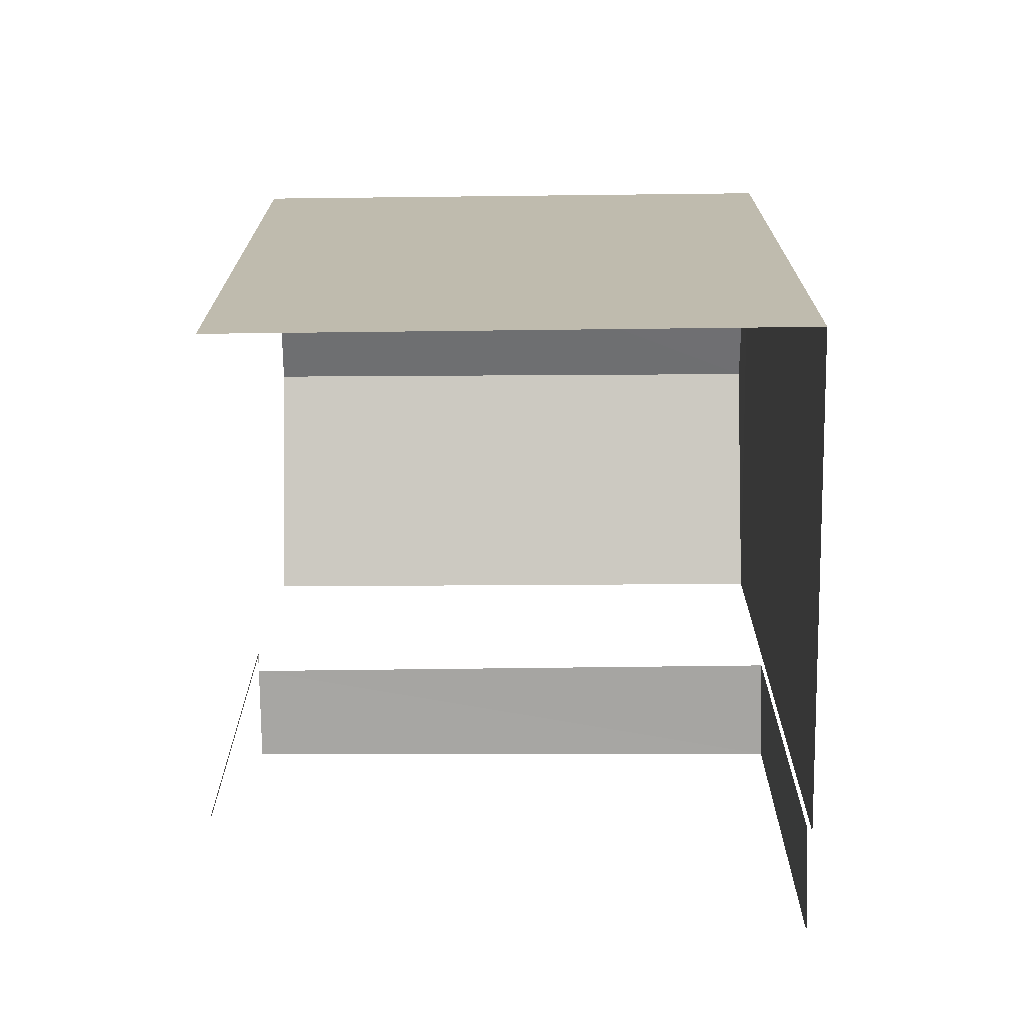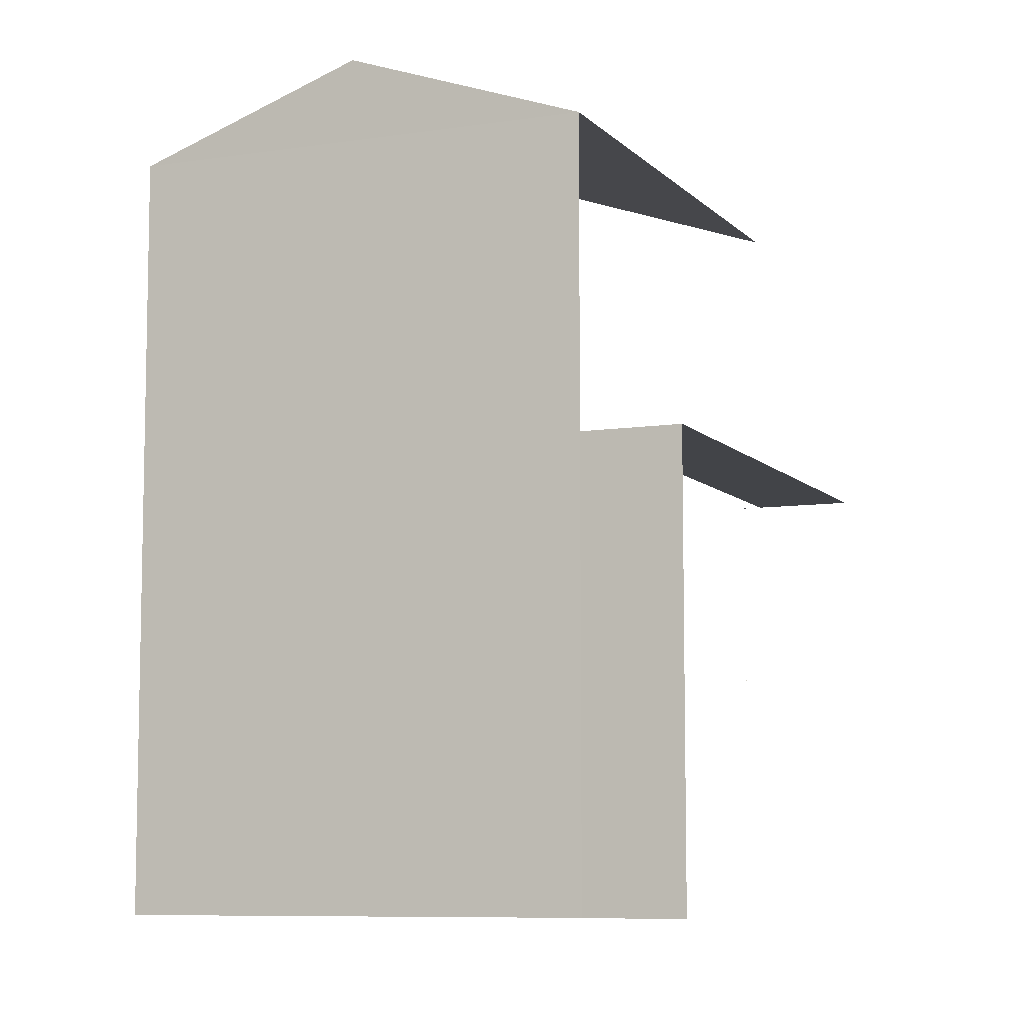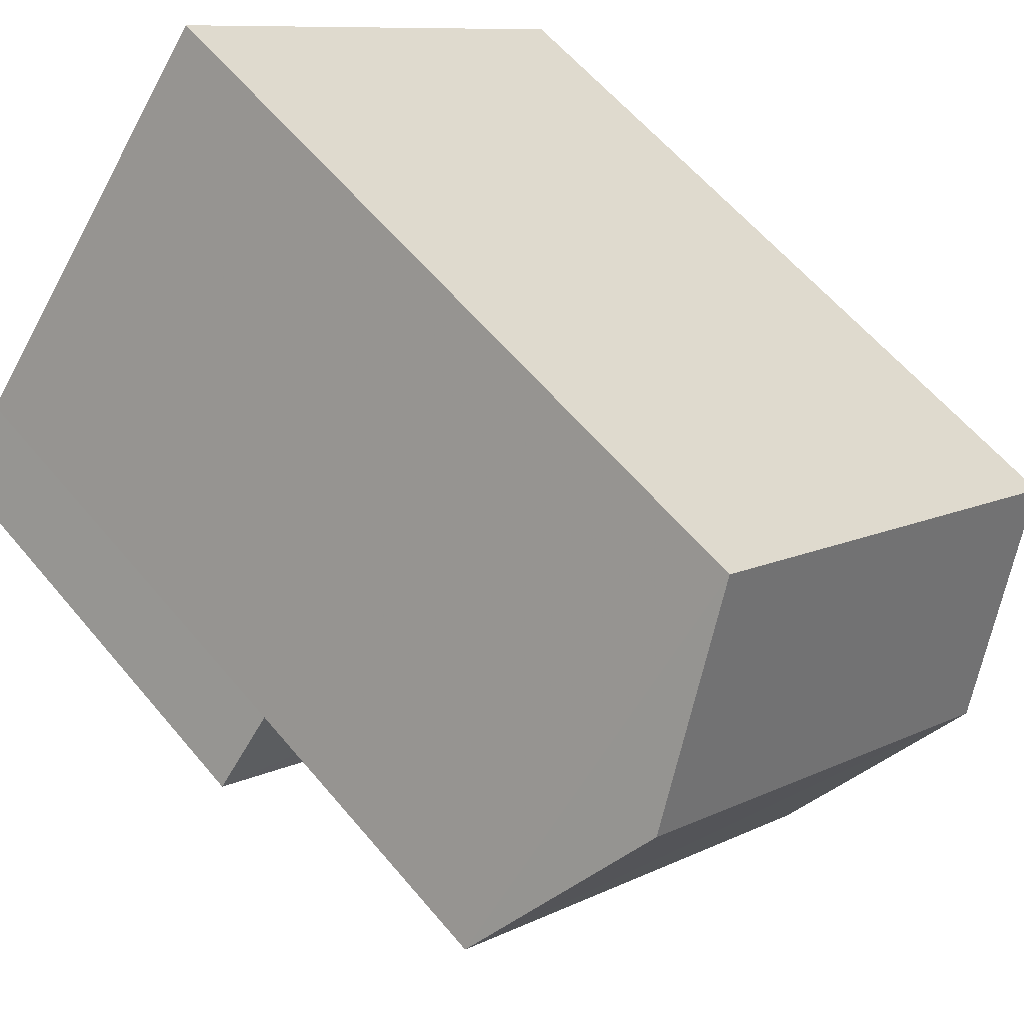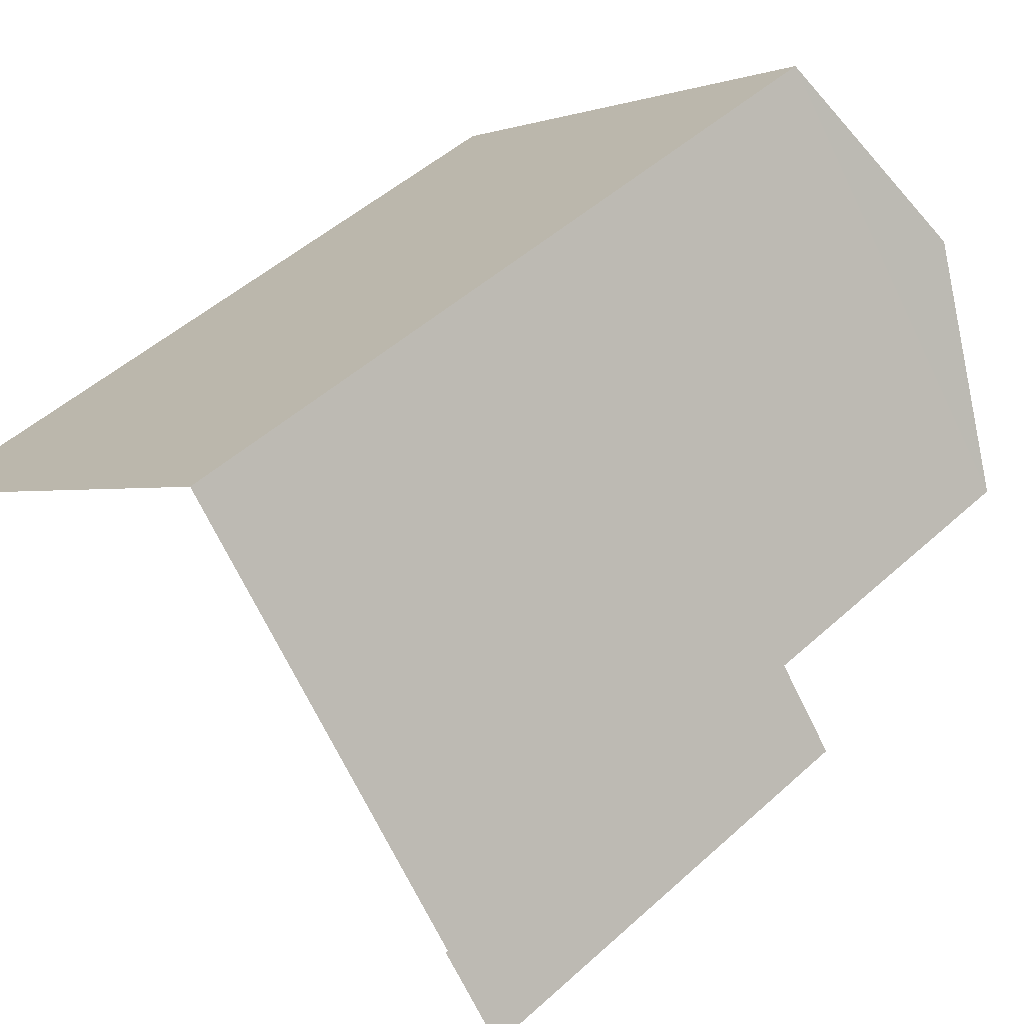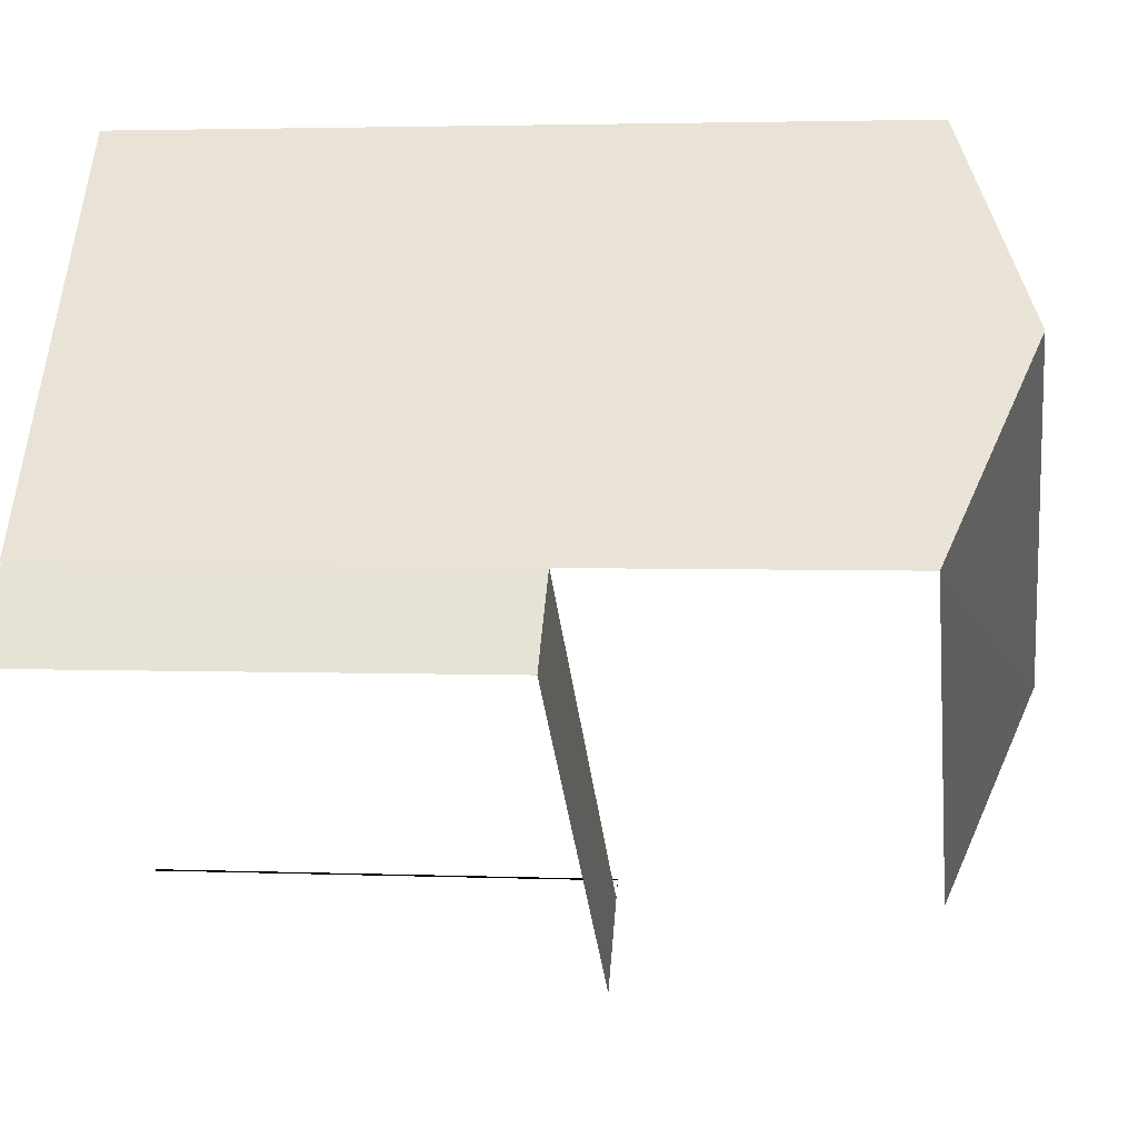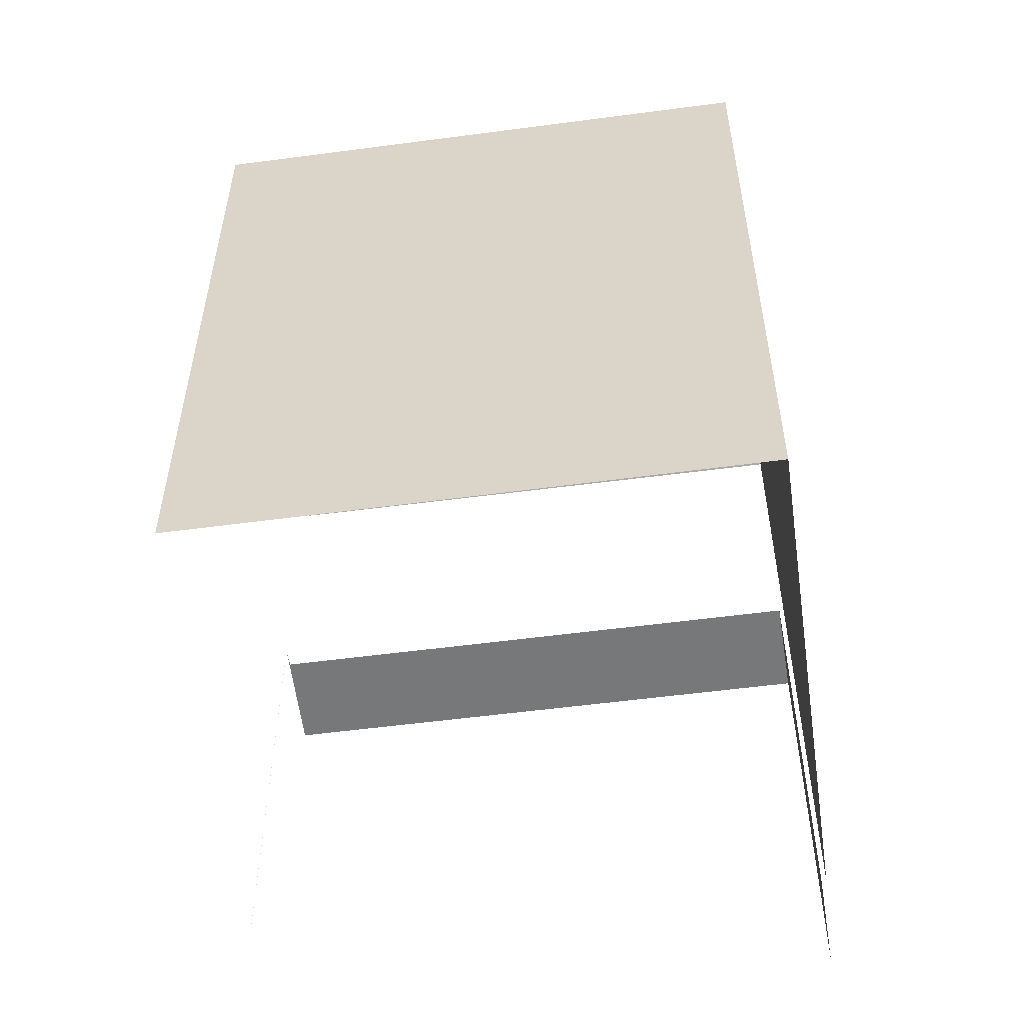
<metadata>
{"format":"obj","ext":"obj","renderer":"f3d","projection":"perspective","resolution":1024,"background":"white","views":[{"elev":-74.1,"azim":142.7,"up":"+Z"},{"elev":-8.1,"azim":-104.3,"up":"+Z"},{"elev":59.9,"azim":-39.7,"up":"+Y"},{"elev":47.7,"azim":-135.8,"up":"+Y"},{"elev":3.2,"azim":-82.0,"up":"+Y"},{"elev":-57.5,"azim":150.3,"up":"+Z"}]}
</metadata>
<code>
v -2.238e+05 -1.269e+05 18.58
v -2.237e+05 -1.269e+05 18.58
v -2.238e+05 -1.269e+05 18.58
v -2.237e+05 -1.269e+05 18.58
v -2.237e+05 -1.269e+05 18.58
v -2.238e+05 -1.269e+05 18.58
v -2.237e+05 -1.269e+05 18.58
v -2.237e+05 -1.269e+05 18.58
v -2.237e+05 -1.269e+05 24.74
v -2.237e+05 -1.269e+05 24.74
v -2.237e+05 -1.269e+05 25.41
v -2.237e+05 -1.269e+05 25.41
v -2.238e+05 -1.269e+05 24.74
v -2.237e+05 -1.269e+05 24.74
v -2.238e+05 -1.269e+05 22.24
v -2.238e+05 -1.269e+05 22.24
v -2.237e+05 -1.269e+05 22.24
v -2.237e+05 -1.269e+05 22.24
v -2.237e+05 -1.269e+05 22.24
v -2.237e+05 -1.269e+05 22.24
f 1 2 3
f 2 4 5
f 6 3 7
f 7 5 8
f 3 2 5
f 3 5 7
f 1 15 13
f 13 15 14
f 1 3 15
f 14 15 17
f 8 18 7
f 8 19 18
f 5 4 20
f 14 17 20
f 12 14 20
f 20 4 9
f 12 20 9
f 18 6 7
f 18 16 6
f 9 10 11
f 12 9 11
f 13 14 12
f 11 13 12
f 15 16 17
f 16 18 17
f 17 19 20
f 17 18 19
f 10 2 13
f 10 13 11
f 2 1 13
f 9 4 2
f 10 9 2
f 20 19 8
f 5 20 8
f 3 6 16
f 15 3 16

</code>
